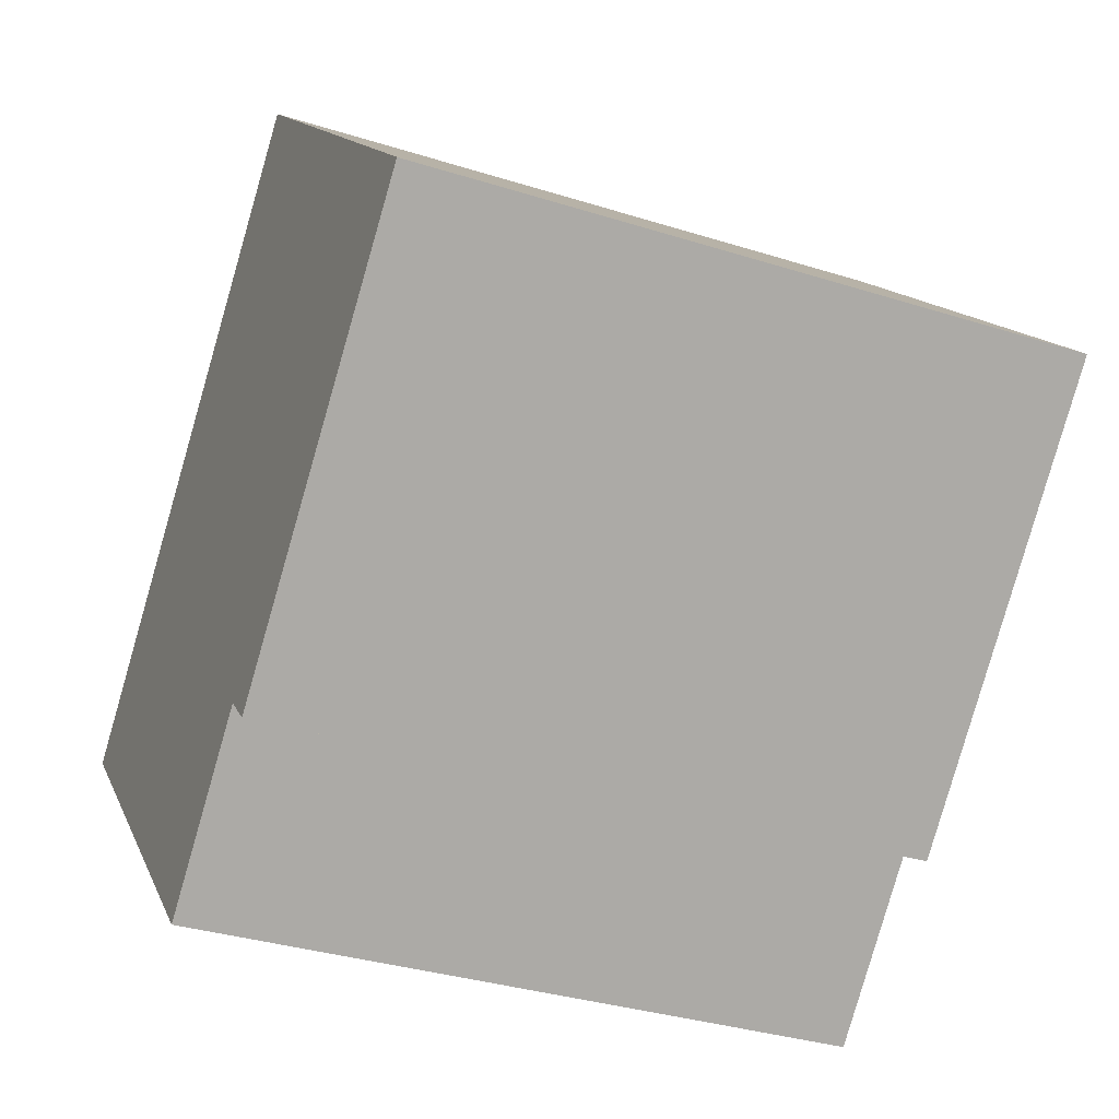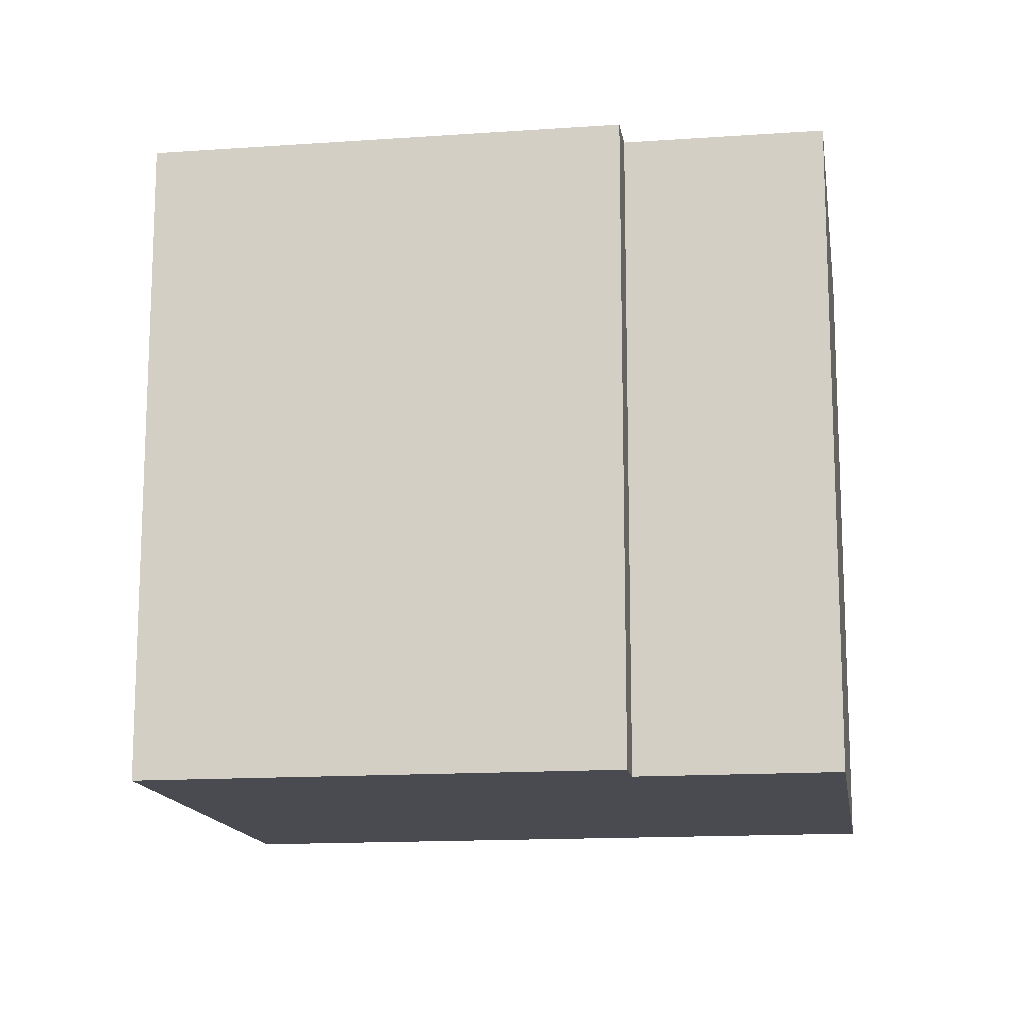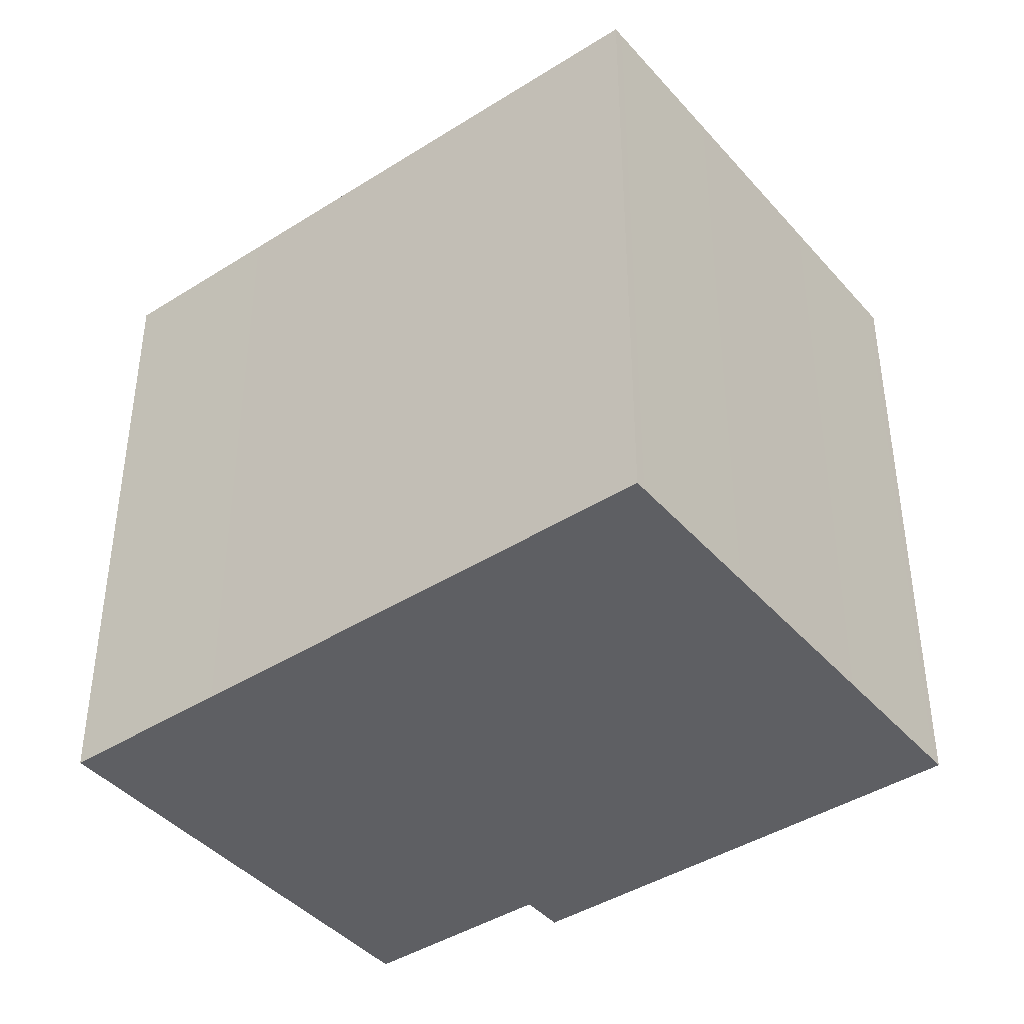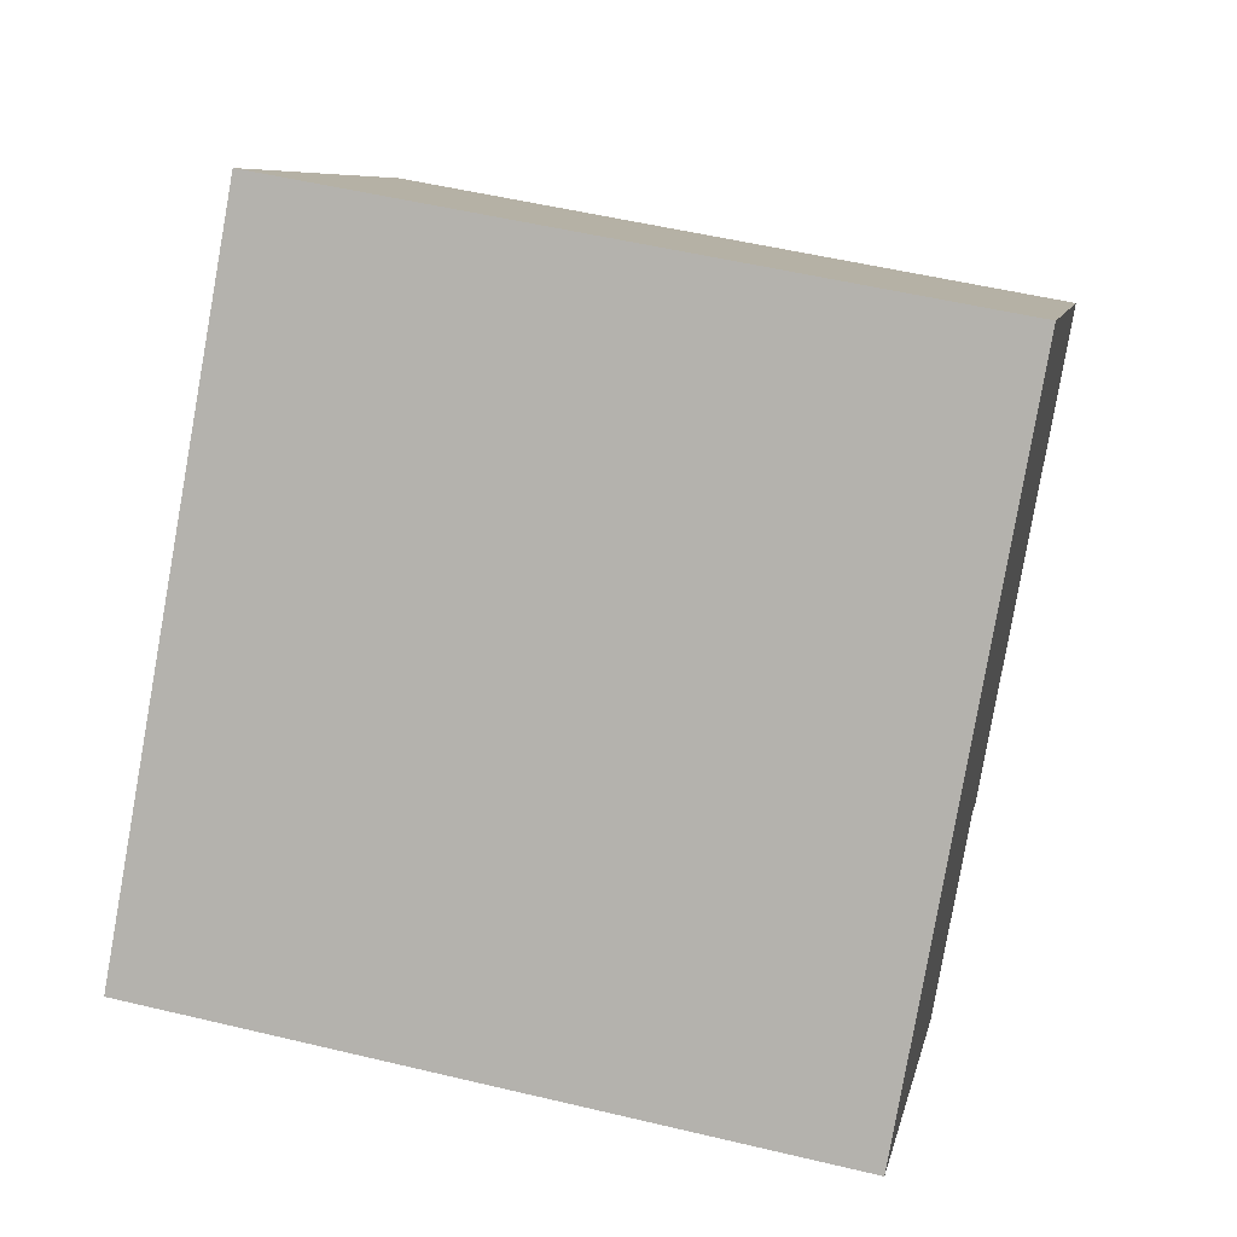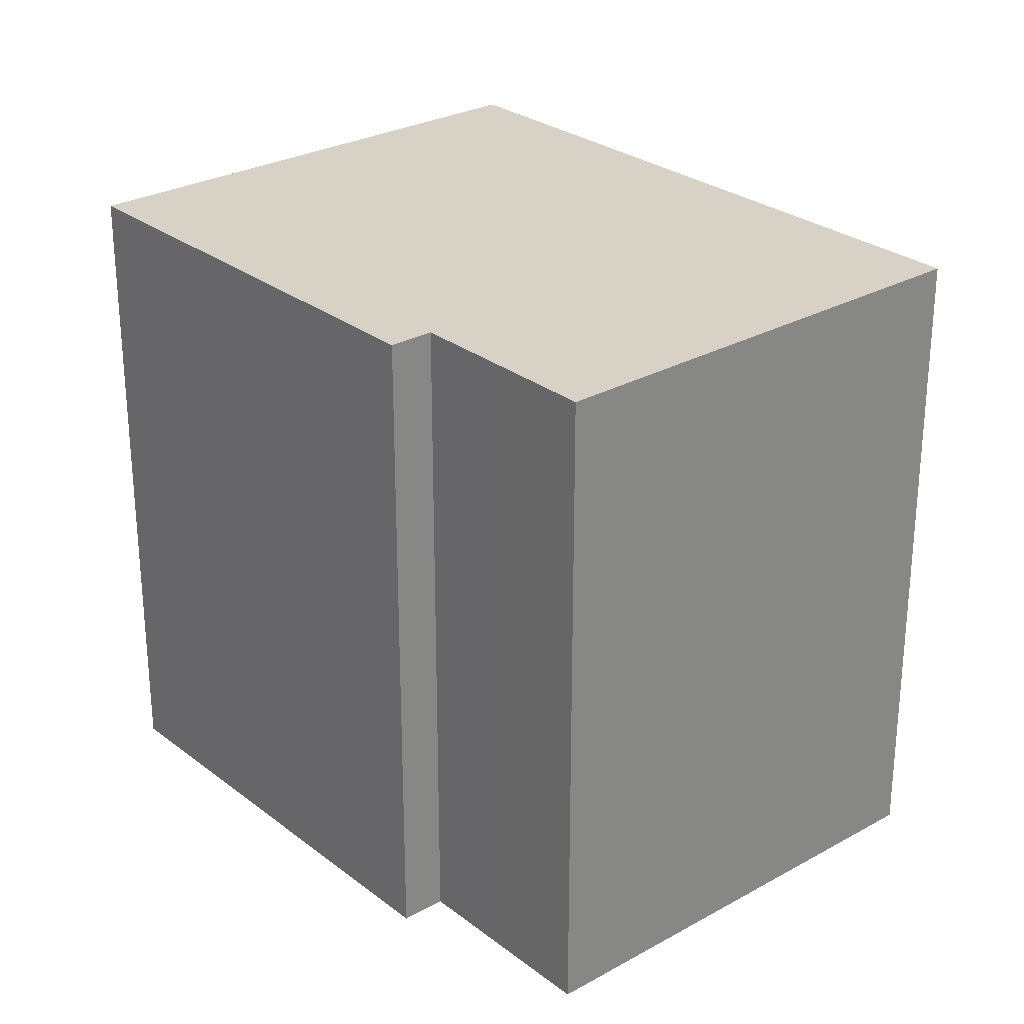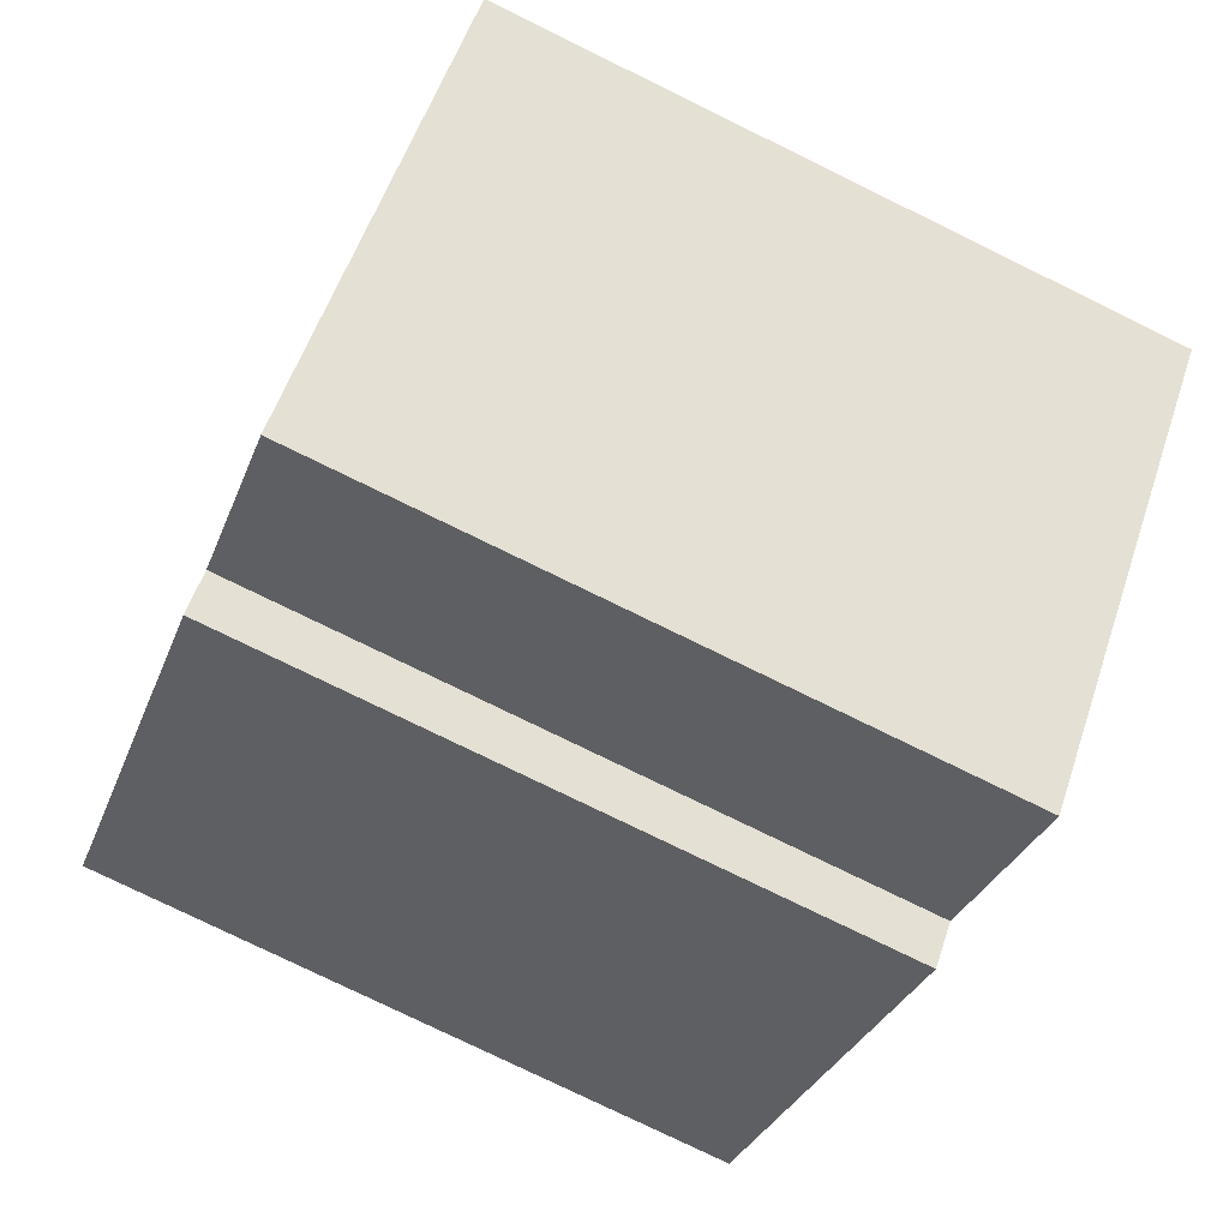
<metadata>
{"format":"obj","ext":"obj","renderer":"f3d","projection":"perspective","resolution":1024,"background":"white","views":[{"elev":-33.9,"azim":66.8,"up":"+Z"},{"elev":-14.6,"azim":143.3,"up":"+Y"},{"elev":-42.0,"azim":-8.0,"up":"+Y"},{"elev":53.0,"azim":-75.6,"up":"+Z"},{"elev":27.6,"azim":-175.9,"up":"+Y"},{"elev":-78.1,"azim":-116.0,"up":"+Z"}]}
</metadata>
<code>
v  0.9374 5.677e-17 -0.9271
v  3.062 -1.897e-16 3.098
v  0 0 0
v  8.367 5.06e-16 -8.264
v  5.323 -3.299e-16 5.387
v  11.75 -7.28e-16 11.89
v  11.93 -7.169e-16 11.71
v  14.61 -5.549e-16 9.061
v  10.24 3.897e-16 -6.364
v  11.84 2.907e-16 -4.748
v  12.63 3.389e-16 -5.535
v  18.04 -3.476e-16 5.677
v  14.7 2.111e-16 -3.447
v  20.91 -1.74e-16 2.841
v  20.73 -1.847e-16 3.016
v  0.9377 15.96 -0.9276
v  8.367 15.96 -8.265
v  0.0003398 15.96 -0.0005062
v  3.062 15.96 3.098
v  5.323 15.96 5.387
v  11.75 15.96 11.89
v  11.93 15.96 11.71
v  14.61 15.96 9.061
v  18.04 15.96 5.676
v  20.73 15.96 3.016
v  20.91 15.96 2.84
v  14.7 15.96 -3.447
v  12.63 15.96 -5.535
v  11.84 15.96 -4.749
v  10.24 15.96 -6.365
g defaultobject
f 1 2 3
f 2 1 4
f 2 4 5
f 5 4 6
f 6 4 7
f 7 4 8
f 8 4 9
f 8 9 10
f 8 10 11
f 8 11 12
f 12 11 13
f 12 13 14
f 12 14 15
f 16 4 1
f 4 16 17
f 18 1 3
f 1 18 16
f 19 3 2
f 3 19 18
f 20 2 5
f 2 20 19
f 21 5 6
f 5 21 20
f 7 21 6
f 21 7 22
f 8 22 7
f 22 8 23
f 12 23 8
f 23 12 24
f 15 24 12
f 24 15 25
f 14 25 15
f 25 14 26
f 13 26 14
f 26 13 27
f 11 27 13
f 27 11 28
f 29 11 10
f 11 29 28
f 9 29 10
f 29 9 30
f 4 30 9
f 30 4 17
f 16 30 17
f 30 16 29
f 29 16 27
f 27 16 26
f 26 16 18
f 26 18 19
f 26 19 20
f 26 20 24
f 24 20 22
f 22 20 21
f 26 24 25
f 24 22 23
f 27 28 29

</code>
